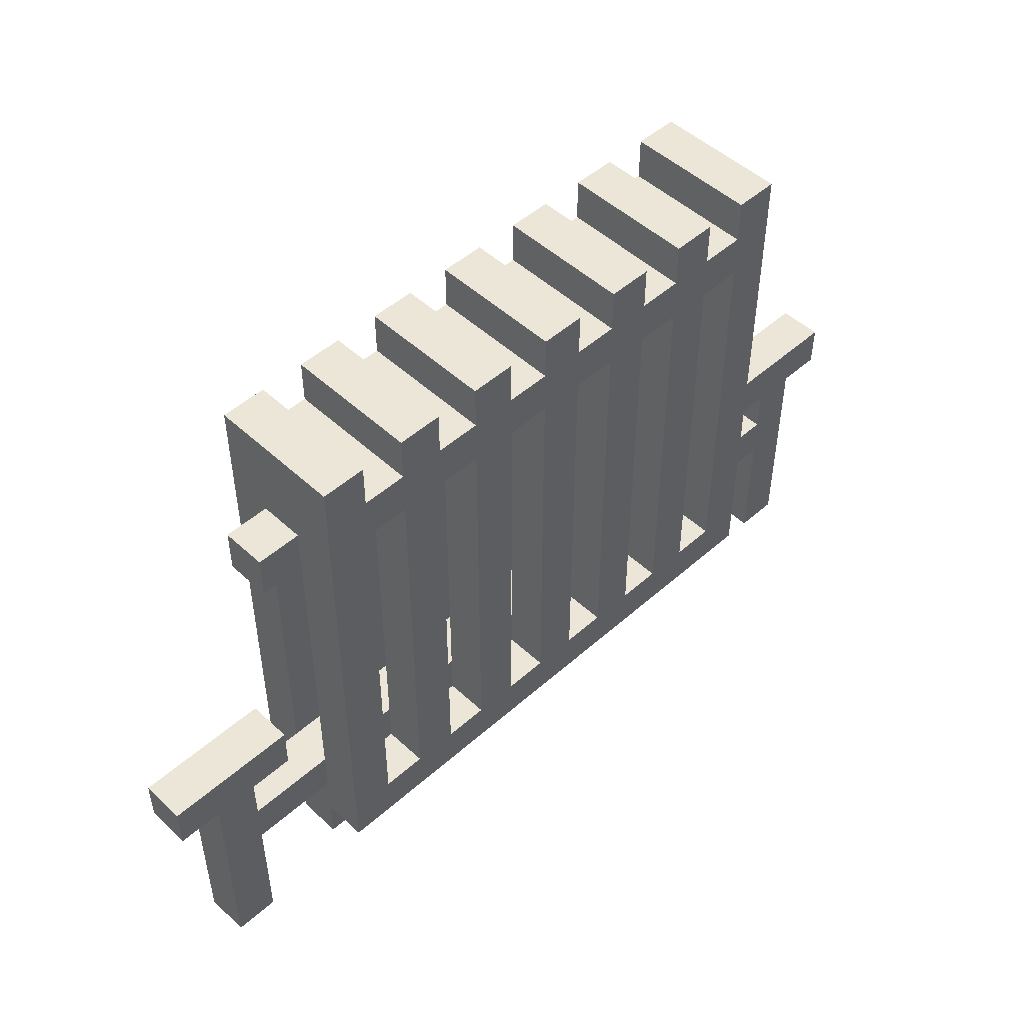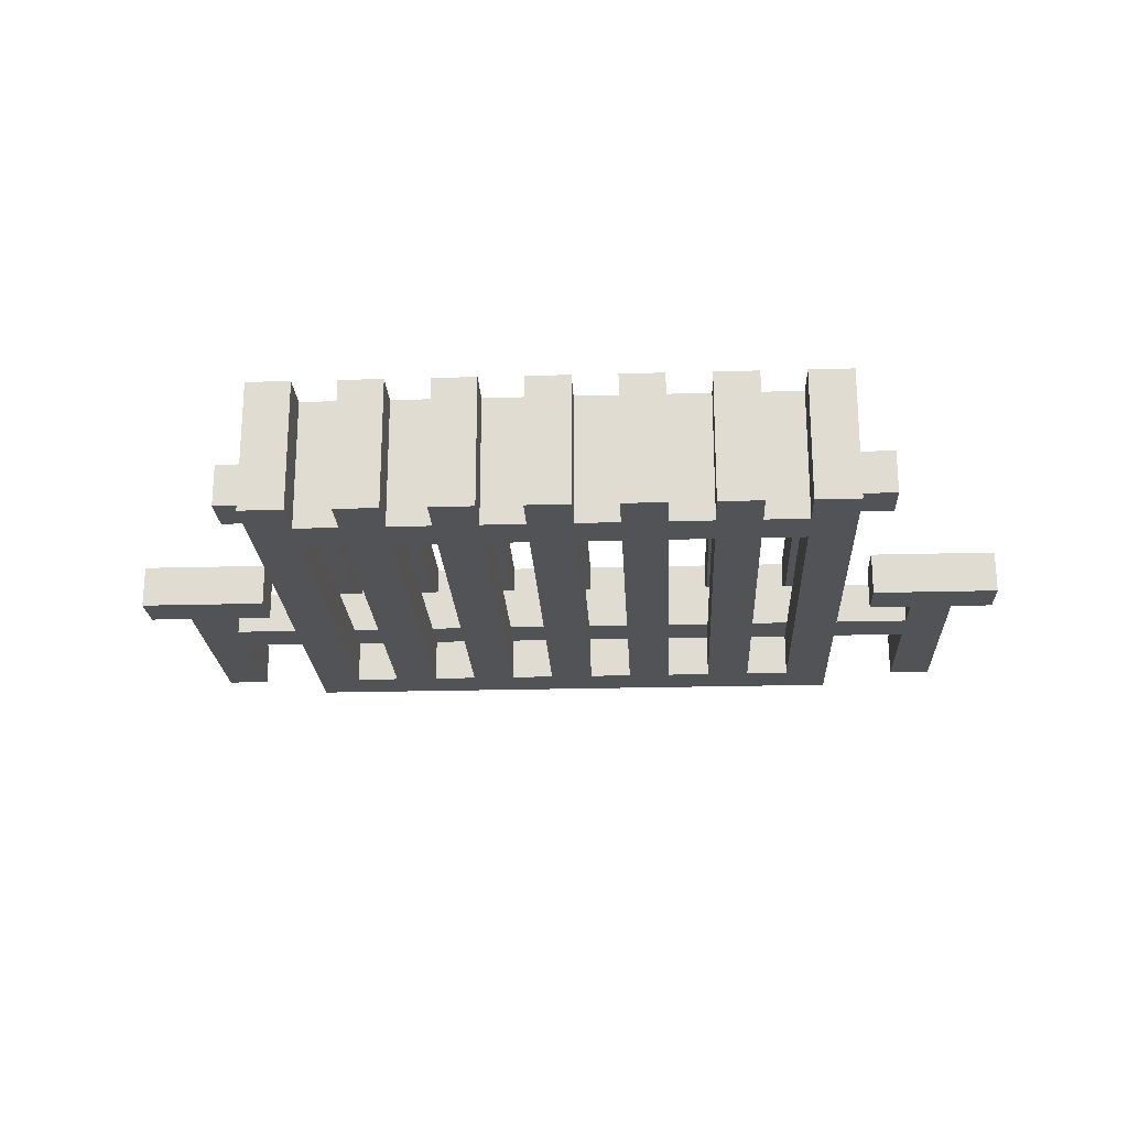
<metadata>
{"format":"obj","ext":"obj","renderer":"f3d","projection":"perspective","resolution":1024,"background":"white","views":[{"elev":49.4,"azim":135.6,"up":"+Y"},{"elev":-22.0,"azim":-177.2,"up":"+Z"}]}
</metadata>
<code>
g Radiator
v 0 5 5
v 0 5 4
v 0 6 5
v 0 6 4
v 1 0 5
v 1 0 4
v 1 3 5
v 1 3 4
v 1 4 5
v 1 4 4
v 1 5 5
v 1 5 4
v 3 11 5
v 3 11 4
v 3 12 5
v 3 12 4
v 4 1 5
v 4 1 4
v 4 2 6
v 4 2 5
v 4 2 4
v 4 2 3
v 4 3 5
v 4 3 4
v 4 4 5
v 4 4 4
v 4 11 5
v 4 11 4
v 4 12 5
v 4 12 4
v 4 14 6
v 4 14 3
v 6 3 6
v 6 3 5
v 6 3 4
v 6 3 3
v 6 4 5
v 6 4 4
v 6 11 5
v 6 11 4
v 6 12 6
v 6 12 5
v 6 12 4
v 6 12 3
v 6 13 6
v 6 13 3
v 6 14 6
v 6 14 3
v 8 3 6
v 8 3 5
v 8 3 4
v 8 3 3
v 8 4 5
v 8 4 4
v 8 11 5
v 8 11 4
v 8 12 6
v 8 12 5
v 8 12 4
v 8 12 3
v 8 13 6
v 8 13 3
v 8 14 6
v 8 14 3
v 10 3 6
v 10 3 5
v 10 3 4
v 10 3 3
v 10 4 5
v 10 4 4
v 10 11 5
v 10 11 4
v 10 12 6
v 10 12 5
v 10 12 4
v 10 12 3
v 10 13 6
v 10 13 3
v 10 14 6
v 10 14 3
v 12 3 6
v 12 3 5
v 12 3 4
v 12 3 3
v 12 4 5
v 12 4 4
v 12 11 5
v 12 11 4
v 12 12 6
v 12 12 5
v 12 12 4
v 12 12 3
v 12 13 6
v 12 13 3
v 12 14 6
v 12 14 3
v 14 3 6
v 14 3 5
v 14 3 4
v 14 3 3
v 14 4 5
v 14 4 4
v 14 11 5
v 14 11 4
v 14 12 6
v 14 12 5
v 14 12 4
v 14 12 3
v 14 13 6
v 14 13 3
v 14 14 6
v 14 14 3
v 16 3 6
v 16 3 5
v 16 3 4
v 16 3 3
v 16 4 5
v 16 4 4
v 16 11 5
v 16 11 4
v 16 12 6
v 16 12 5
v 16 12 4
v 16 12 3
v 16 13 6
v 16 13 3
v 16 14 6
v 16 14 3
v 18 5 5
v 18 5 4
v 18 6 5
v 18 6 4
v 19 0 5
v 19 0 4
v 19 3 5
v 19 3 4
v 19 4 5
v 19 4 4
v 19 5 5
v 19 5 4
v 2 0 5
v 2 0 4
v 2 3 5
v 2 3 4
v 2 4 5
v 2 4 4
v 2 5 5
v 2 5 4
v 3 5 5
v 3 5 4
v 3 6 5
v 3 6 4
v 5 3 6
v 5 3 5
v 5 3 4
v 5 3 3
v 5 4 5
v 5 4 4
v 5 11 5
v 5 11 4
v 5 12 6
v 5 12 5
v 5 12 4
v 5 12 3
v 5 13 6
v 5 13 3
v 5 14 6
v 5 14 3
v 7 3 6
v 7 3 5
v 7 3 4
v 7 3 3
v 7 4 5
v 7 4 4
v 7 11 5
v 7 11 4
v 7 12 6
v 7 12 5
v 7 12 4
v 7 12 3
v 7 13 6
v 7 13 3
v 7 14 6
v 7 14 3
v 9 3 6
v 9 3 5
v 9 3 4
v 9 3 3
v 9 4 5
v 9 4 4
v 9 11 5
v 9 11 4
v 9 12 6
v 9 12 5
v 9 12 4
v 9 12 3
v 9 13 6
v 9 13 3
v 9 14 6
v 9 14 3
v 11 3 6
v 11 3 5
v 11 3 4
v 11 3 3
v 11 4 5
v 11 4 4
v 11 11 5
v 11 11 4
v 11 12 6
v 11 12 5
v 11 12 4
v 11 12 3
v 11 13 6
v 11 13 3
v 11 14 6
v 11 14 3
v 13 3 6
v 13 3 5
v 13 3 4
v 13 3 3
v 13 4 5
v 13 4 4
v 13 11 5
v 13 11 4
v 13 12 6
v 13 12 5
v 13 12 4
v 13 12 3
v 13 13 6
v 13 13 3
v 13 14 6
v 13 14 3
v 15 3 6
v 15 3 5
v 15 3 4
v 15 3 3
v 15 4 5
v 15 4 4
v 15 11 5
v 15 11 4
v 15 12 6
v 15 12 5
v 15 12 4
v 15 12 3
v 15 13 6
v 15 13 3
v 15 14 6
v 15 14 3
v 17 1 5
v 17 1 4
v 17 2 6
v 17 2 5
v 17 2 4
v 17 2 3
v 17 3 5
v 17 3 4
v 17 4 5
v 17 4 4
v 17 11 5
v 17 11 4
v 17 12 5
v 17 12 4
v 17 14 6
v 17 14 3
v 18 11 5
v 18 11 4
v 18 12 5
v 18 12 4
v 20 0 5
v 20 0 4
v 20 3 5
v 20 3 4
v 20 4 5
v 20 4 4
v 20 5 5
v 20 5 4
v 21 5 5
v 21 5 4
v 21 6 5
v 21 6 4
v 4 2 6
v 4 14 6
v 5 3 6
v 5 12 6
v 5 13 6
v 5 14 6
v 6 3 6
v 6 12 6
v 6 13 6
v 6 14 6
v 7 3 6
v 7 12 6
v 7 13 6
v 7 14 6
v 8 3 6
v 8 12 6
v 8 13 6
v 8 14 6
v 9 3 6
v 9 12 6
v 9 13 6
v 9 14 6
v 10 3 6
v 10 12 6
v 10 13 6
v 10 14 6
v 11 3 6
v 11 12 6
v 11 13 6
v 11 14 6
v 12 3 6
v 12 12 6
v 12 13 6
v 12 14 6
v 13 3 6
v 13 12 6
v 13 13 6
v 13 14 6
v 14 3 6
v 14 12 6
v 14 13 6
v 14 14 6
v 15 3 6
v 15 12 6
v 15 13 6
v 15 14 6
v 16 3 6
v 16 12 6
v 16 13 6
v 16 14 6
v 17 2 6
v 17 14 6
v 0 5 5
v 0 6 5
v 1 0 5
v 1 3 5
v 1 4 5
v 1 5 5
v 2 0 5
v 2 3 5
v 2 4 5
v 2 5 5
v 3 5 5
v 3 6 5
v 3 11 5
v 3 12 5
v 4 1 5
v 4 2 5
v 4 3 5
v 4 4 5
v 4 11 5
v 4 12 5
v 5 3 5
v 5 4 5
v 5 11 5
v 5 12 5
v 6 3 5
v 6 4 5
v 6 11 5
v 6 12 5
v 7 3 5
v 7 4 5
v 7 11 5
v 7 12 5
v 8 3 5
v 8 4 5
v 8 11 5
v 8 12 5
v 9 3 5
v 9 4 5
v 9 11 5
v 9 12 5
v 10 3 5
v 10 4 5
v 10 11 5
v 10 12 5
v 11 3 5
v 11 4 5
v 11 11 5
v 11 12 5
v 12 3 5
v 12 4 5
v 12 11 5
v 12 12 5
v 13 3 5
v 13 4 5
v 13 11 5
v 13 12 5
v 14 3 5
v 14 4 5
v 14 11 5
v 14 12 5
v 15 3 5
v 15 4 5
v 15 11 5
v 15 12 5
v 16 3 5
v 16 4 5
v 16 11 5
v 16 12 5
v 17 1 5
v 17 2 5
v 17 3 5
v 17 4 5
v 17 11 5
v 17 12 5
v 18 5 5
v 18 6 5
v 18 11 5
v 18 12 5
v 19 0 5
v 19 3 5
v 19 4 5
v 19 5 5
v 20 0 5
v 20 3 5
v 20 4 5
v 20 5 5
v 21 5 5
v 21 6 5
v 4 4 4
v 4 11 4
v 5 4 4
v 5 11 4
v 6 4 4
v 6 11 4
v 7 4 4
v 7 11 4
v 8 4 4
v 8 11 4
v 9 4 4
v 9 11 4
v 10 4 4
v 10 11 4
v 11 4 4
v 11 11 4
v 12 4 4
v 12 11 4
v 13 4 4
v 13 11 4
v 14 4 4
v 14 11 4
v 15 4 4
v 15 11 4
v 16 4 4
v 16 11 4
v 17 4 4
v 17 11 4
v 4 4 5
v 4 11 5
v 5 4 5
v 5 11 5
v 6 4 5
v 6 11 5
v 7 4 5
v 7 11 5
v 8 4 5
v 8 11 5
v 9 4 5
v 9 11 5
v 10 4 5
v 10 11 5
v 11 4 5
v 11 11 5
v 12 4 5
v 12 11 5
v 13 4 5
v 13 11 5
v 14 4 5
v 14 11 5
v 15 4 5
v 15 11 5
v 16 4 5
v 16 11 5
v 17 4 5
v 17 11 5
v 0 5 4
v 0 6 4
v 1 0 4
v 1 3 4
v 1 4 4
v 1 5 4
v 2 0 4
v 2 3 4
v 2 4 4
v 2 5 4
v 3 5 4
v 3 6 4
v 3 11 4
v 3 12 4
v 4 1 4
v 4 2 4
v 4 3 4
v 4 4 4
v 4 11 4
v 4 12 4
v 5 3 4
v 5 4 4
v 5 11 4
v 5 12 4
v 6 3 4
v 6 4 4
v 6 11 4
v 6 12 4
v 7 3 4
v 7 4 4
v 7 11 4
v 7 12 4
v 8 3 4
v 8 4 4
v 8 11 4
v 8 12 4
v 9 3 4
v 9 4 4
v 9 11 4
v 9 12 4
v 10 3 4
v 10 4 4
v 10 11 4
v 10 12 4
v 11 3 4
v 11 4 4
v 11 11 4
v 11 12 4
v 12 3 4
v 12 4 4
v 12 11 4
v 12 12 4
v 13 3 4
v 13 4 4
v 13 11 4
v 13 12 4
v 14 3 4
v 14 4 4
v 14 11 4
v 14 12 4
v 15 3 4
v 15 4 4
v 15 11 4
v 15 12 4
v 16 3 4
v 16 4 4
v 16 11 4
v 16 12 4
v 17 1 4
v 17 2 4
v 17 3 4
v 17 4 4
v 17 11 4
v 17 12 4
v 18 5 4
v 18 6 4
v 18 11 4
v 18 12 4
v 19 0 4
v 19 3 4
v 19 4 4
v 19 5 4
v 20 0 4
v 20 3 4
v 20 4 4
v 20 5 4
v 21 5 4
v 21 6 4
v 4 2 3
v 4 14 3
v 5 3 3
v 5 12 3
v 5 13 3
v 5 14 3
v 6 3 3
v 6 12 3
v 6 13 3
v 6 14 3
v 7 3 3
v 7 12 3
v 7 13 3
v 7 14 3
v 8 3 3
v 8 12 3
v 8 13 3
v 8 14 3
v 9 3 3
v 9 12 3
v 9 13 3
v 9 14 3
v 10 3 3
v 10 12 3
v 10 13 3
v 10 14 3
v 11 3 3
v 11 12 3
v 11 13 3
v 11 14 3
v 12 3 3
v 12 12 3
v 12 13 3
v 12 14 3
v 13 3 3
v 13 12 3
v 13 13 3
v 13 14 3
v 14 3 3
v 14 12 3
v 14 13 3
v 14 14 3
v 15 3 3
v 15 12 3
v 15 13 3
v 15 14 3
v 16 3 3
v 16 12 3
v 16 13 3
v 16 14 3
v 17 2 3
v 17 14 3
v 1 0 5
v 2 0 5
v 19 0 5
v 20 0 5
v 1 0 4
v 2 0 4
v 19 0 4
v 20 0 4
v 4 1 5
v 17 1 5
v 4 1 4
v 17 1 4
v 4 2 6
v 17 2 6
v 4 2 5
v 17 2 5
v 4 2 4
v 17 2 4
v 4 2 3
v 17 2 3
v 2 3 5
v 4 3 5
v 17 3 5
v 19 3 5
v 2 3 4
v 4 3 4
v 17 3 4
v 19 3 4
v 0 5 5
v 1 5 5
v 2 5 5
v 3 5 5
v 18 5 5
v 19 5 5
v 20 5 5
v 21 5 5
v 0 5 4
v 1 5 4
v 2 5 4
v 3 5 4
v 18 5 4
v 19 5 4
v 20 5 4
v 21 5 4
v 3 11 5
v 4 11 5
v 5 11 5
v 6 11 5
v 7 11 5
v 8 11 5
v 9 11 5
v 10 11 5
v 11 11 5
v 12 11 5
v 13 11 5
v 14 11 5
v 15 11 5
v 16 11 5
v 17 11 5
v 18 11 5
v 3 11 4
v 4 11 4
v 5 11 4
v 6 11 4
v 7 11 4
v 8 11 4
v 9 11 4
v 10 11 4
v 11 11 4
v 12 11 4
v 13 11 4
v 14 11 4
v 15 11 4
v 16 11 4
v 17 11 4
v 18 11 4
v 5 12 6
v 6 12 6
v 7 12 6
v 8 12 6
v 9 12 6
v 10 12 6
v 11 12 6
v 12 12 6
v 13 12 6
v 14 12 6
v 15 12 6
v 16 12 6
v 5 12 5
v 6 12 5
v 7 12 5
v 8 12 5
v 9 12 5
v 10 12 5
v 11 12 5
v 12 12 5
v 13 12 5
v 14 12 5
v 15 12 5
v 16 12 5
v 5 12 4
v 6 12 4
v 7 12 4
v 8 12 4
v 9 12 4
v 10 12 4
v 11 12 4
v 12 12 4
v 13 12 4
v 14 12 4
v 15 12 4
v 16 12 4
v 5 12 3
v 6 12 3
v 7 12 3
v 8 12 3
v 9 12 3
v 10 12 3
v 11 12 3
v 12 12 3
v 13 12 3
v 14 12 3
v 15 12 3
v 16 12 3
v 5 3 6
v 6 3 6
v 7 3 6
v 8 3 6
v 9 3 6
v 10 3 6
v 11 3 6
v 12 3 6
v 13 3 6
v 14 3 6
v 15 3 6
v 16 3 6
v 5 3 5
v 6 3 5
v 7 3 5
v 8 3 5
v 9 3 5
v 10 3 5
v 11 3 5
v 12 3 5
v 13 3 5
v 14 3 5
v 15 3 5
v 16 3 5
v 5 3 4
v 6 3 4
v 7 3 4
v 8 3 4
v 9 3 4
v 10 3 4
v 11 3 4
v 12 3 4
v 13 3 4
v 14 3 4
v 15 3 4
v 16 3 4
v 5 3 3
v 6 3 3
v 7 3 3
v 8 3 3
v 9 3 3
v 10 3 3
v 11 3 3
v 12 3 3
v 13 3 3
v 14 3 3
v 15 3 3
v 16 3 3
v 2 4 5
v 4 4 5
v 5 4 5
v 6 4 5
v 7 4 5
v 8 4 5
v 9 4 5
v 10 4 5
v 11 4 5
v 12 4 5
v 13 4 5
v 14 4 5
v 15 4 5
v 16 4 5
v 17 4 5
v 19 4 5
v 2 4 4
v 4 4 4
v 5 4 4
v 6 4 4
v 7 4 4
v 8 4 4
v 9 4 4
v 10 4 4
v 11 4 4
v 12 4 4
v 13 4 4
v 14 4 4
v 15 4 4
v 16 4 4
v 17 4 4
v 19 4 4
v 0 6 5
v 3 6 5
v 18 6 5
v 21 6 5
v 0 6 4
v 3 6 4
v 18 6 4
v 21 6 4
v 3 12 5
v 4 12 5
v 17 12 5
v 18 12 5
v 3 12 4
v 4 12 4
v 17 12 4
v 18 12 4
v 5 13 6
v 6 13 6
v 7 13 6
v 8 13 6
v 9 13 6
v 10 13 6
v 11 13 6
v 12 13 6
v 13 13 6
v 14 13 6
v 15 13 6
v 16 13 6
v 5 13 3
v 6 13 3
v 7 13 3
v 8 13 3
v 9 13 3
v 10 13 3
v 11 13 3
v 12 13 3
v 13 13 3
v 14 13 3
v 15 13 3
v 16 13 3
v 4 14 6
v 5 14 6
v 6 14 6
v 7 14 6
v 8 14 6
v 9 14 6
v 10 14 6
v 11 14 6
v 12 14 6
v 13 14 6
v 14 14 6
v 15 14 6
v 16 14 6
v 17 14 6
v 4 14 3
v 5 14 3
v 6 14 3
v 7 14 3
v 8 14 3
v 9 14 3
v 10 14 3
v 11 14 3
v 12 14 3
v 13 14 3
v 14 14 3
v 15 14 3
v 16 14 3
v 17 14 3
f 3 2 1
f 4 2 3
f 7 6 5
f 8 6 7
f 9 8 7
f 10 8 9
f 11 10 9
f 12 10 11
f 15 14 13
f 16 14 15
f 20 18 17
f 21 18 20
f 23 20 19
f 23 22 21
f 23 21 20
f 24 22 23
f 25 23 19
f 26 22 24
f 27 25 19
f 28 22 26
f 29 27 19
f 30 22 28
f 31 29 19
f 31 30 29
f 32 22 30
f 32 30 31
f 37 34 33
f 38 36 35
f 39 37 33
f 40 36 38
f 41 39 33
f 42 39 41
f 43 36 40
f 44 36 43
f 47 46 45
f 48 46 47
f 53 50 49
f 54 52 51
f 55 53 49
f 56 52 54
f 57 55 49
f 58 55 57
f 59 52 56
f 60 52 59
f 63 62 61
f 64 62 63
f 69 66 65
f 70 68 67
f 71 69 65
f 72 68 70
f 73 71 65
f 74 71 73
f 75 68 72
f 76 68 75
f 79 78 77
f 80 78 79
f 85 82 81
f 86 84 83
f 87 85 81
f 88 84 86
f 89 87 81
f 90 87 89
f 91 84 88
f 92 84 91
f 95 94 93
f 96 94 95
f 101 98 97
f 102 100 99
f 103 101 97
f 104 100 102
f 105 103 97
f 106 103 105
f 107 100 104
f 108 100 107
f 111 110 109
f 112 110 111
f 117 114 113
f 118 116 115
f 119 117 113
f 120 116 118
f 121 119 113
f 122 119 121
f 123 116 120
f 124 116 123
f 127 126 125
f 128 126 127
f 131 130 129
f 132 130 131
f 135 134 133
f 136 134 135
f 139 138 137
f 140 138 139
f 141 142 143
f 143 142 144
f 145 146 147
f 147 146 148
f 149 150 151
f 151 150 152
f 153 154 157
f 155 156 158
f 153 157 159
f 158 156 160
f 153 159 161
f 161 159 162
f 160 156 163
f 163 156 164
f 165 166 167
f 167 166 168
f 169 170 173
f 171 172 174
f 169 173 175
f 174 172 176
f 169 175 177
f 177 175 178
f 176 172 179
f 179 172 180
f 181 182 183
f 183 182 184
f 185 186 189
f 187 188 190
f 185 189 191
f 190 188 192
f 185 191 193
f 193 191 194
f 192 188 195
f 195 188 196
f 197 198 199
f 199 198 200
f 201 202 205
f 203 204 206
f 201 205 207
f 206 204 208
f 201 207 209
f 209 207 210
f 208 204 211
f 211 204 212
f 213 214 215
f 215 214 216
f 217 218 221
f 219 220 222
f 217 221 223
f 222 220 224
f 217 223 225
f 225 223 226
f 224 220 227
f 227 220 228
f 229 230 231
f 231 230 232
f 233 234 237
f 235 236 238
f 233 237 239
f 238 236 240
f 233 239 241
f 241 239 242
f 240 236 243
f 243 236 244
f 245 246 247
f 247 246 248
f 249 250 252
f 252 250 253
f 251 252 255
f 253 254 255
f 252 253 255
f 255 254 256
f 251 255 257
f 256 254 258
f 251 257 259
f 258 254 260
f 251 259 261
f 260 254 262
f 251 261 263
f 261 262 263
f 262 254 264
f 263 262 264
f 265 266 267
f 267 266 268
f 269 270 271
f 271 270 272
f 271 272 273
f 273 272 274
f 273 274 275
f 275 274 276
f 277 278 279
f 279 278 280
f 283 282 281
f 284 282 283
f 285 282 284
f 286 282 285
f 287 283 281
f 288 285 284
f 289 285 288
f 291 287 281
f 291 290 289
f 291 289 288
f 291 288 287
f 292 290 291
f 293 290 292
f 294 290 293
f 295 291 281
f 296 293 292
f 297 293 296
f 299 295 281
f 299 298 297
f 299 297 296
f 299 296 295
f 300 298 299
f 301 298 300
f 302 298 301
f 303 299 281
f 304 301 300
f 305 301 304
f 307 303 281
f 307 306 305
f 307 305 304
f 307 304 303
f 308 306 307
f 309 306 308
f 310 306 309
f 311 307 281
f 312 309 308
f 313 309 312
f 315 311 281
f 315 314 313
f 315 313 312
f 315 312 311
f 316 314 315
f 317 314 316
f 318 314 317
f 319 315 281
f 320 317 316
f 321 317 320
f 323 319 281
f 323 322 321
f 323 321 320
f 323 320 319
f 324 322 323
f 325 322 324
f 326 322 325
f 327 323 281
f 328 325 324
f 329 325 328
f 331 327 281
f 331 330 329
f 331 329 328
f 331 328 327
f 332 330 331
f 338 334 333
f 339 336 335
f 340 337 336
f 340 336 339
f 341 338 337
f 341 337 340
f 342 334 338
f 342 338 341
f 343 334 342
f 344 334 343
f 349 341 340
f 350 341 349
f 351 346 345
f 352 346 351
f 357 354 353
f 358 354 357
f 359 356 355
f 360 356 359
f 365 362 361
f 366 362 365
f 367 364 363
f 368 364 367
f 373 370 369
f 374 370 373
f 375 372 371
f 376 372 375
f 381 378 377
f 382 378 381
f 383 380 379
f 384 380 383
f 389 386 385
f 390 386 389
f 391 388 387
f 392 388 391
f 397 394 393
f 398 394 397
f 399 396 395
f 400 396 399
f 401 348 347
f 402 348 401
f 409 406 405
f 410 406 409
f 412 404 403
f 413 404 412
f 414 408 407
f 415 412 411
f 416 413 412
f 416 412 415
f 417 414 413
f 417 413 416
f 418 408 414
f 418 414 417
f 419 408 418
f 420 408 419
f 423 422 421
f 424 422 423
f 427 426 425
f 428 426 427
f 431 430 429
f 432 430 431
f 435 434 433
f 436 434 435
f 439 438 437
f 440 438 439
f 443 442 441
f 444 442 443
f 447 446 445
f 448 446 447
f 449 450 451
f 451 450 452
f 453 454 455
f 455 454 456
f 457 458 459
f 459 458 460
f 461 462 463
f 463 462 464
f 465 466 467
f 467 466 468
f 469 470 471
f 471 470 472
f 473 474 475
f 475 474 476
f 477 478 482
f 479 480 483
f 480 481 484
f 483 480 484
f 481 482 485
f 484 481 485
f 482 478 486
f 485 482 486
f 486 478 487
f 487 478 488
f 484 485 493
f 493 485 494
f 489 490 495
f 495 490 496
f 497 498 501
f 501 498 502
f 499 500 503
f 503 500 504
f 505 506 509
f 509 506 510
f 507 508 511
f 511 508 512
f 513 514 517
f 517 514 518
f 515 516 519
f 519 516 520
f 521 522 525
f 525 522 526
f 523 524 527
f 527 524 528
f 529 530 533
f 533 530 534
f 531 532 535
f 535 532 536
f 537 538 541
f 541 538 542
f 539 540 543
f 543 540 544
f 491 492 545
f 545 492 546
f 549 550 553
f 553 550 554
f 547 548 556
f 556 548 557
f 551 552 558
f 555 556 559
f 556 557 560
f 559 556 560
f 557 558 561
f 560 557 561
f 558 552 562
f 561 558 562
f 562 552 563
f 563 552 564
f 565 566 567
f 567 566 568
f 568 566 569
f 569 566 570
f 565 567 571
f 568 569 572
f 572 569 573
f 565 571 575
f 573 574 575
f 572 573 575
f 571 572 575
f 575 574 576
f 576 574 577
f 577 574 578
f 565 575 579
f 576 577 580
f 580 577 581
f 565 579 583
f 581 582 583
f 580 581 583
f 579 580 583
f 583 582 584
f 584 582 585
f 585 582 586
f 565 583 587
f 584 585 588
f 588 585 589
f 565 587 591
f 589 590 591
f 588 589 591
f 587 588 591
f 591 590 592
f 592 590 593
f 593 590 594
f 565 591 595
f 592 593 596
f 596 593 597
f 565 595 599
f 597 598 599
f 596 597 599
f 595 596 599
f 599 598 600
f 600 598 601
f 601 598 602
f 565 599 603
f 600 601 604
f 604 601 605
f 565 603 607
f 605 606 607
f 604 605 607
f 603 604 607
f 607 606 608
f 608 606 609
f 609 606 610
f 565 607 611
f 608 609 612
f 612 609 613
f 565 611 615
f 613 614 615
f 612 613 615
f 611 612 615
f 615 614 616
f 621 618 617
f 622 618 621
f 623 620 619
f 624 620 623
f 627 626 625
f 628 626 627
f 631 630 629
f 632 630 631
f 635 634 633
f 636 634 635
f 641 638 637
f 642 638 641
f 643 640 639
f 644 640 643
f 653 646 645
f 654 646 653
f 655 648 647
f 656 648 655
f 657 650 649
f 658 650 657
f 659 652 651
f 660 652 659
f 677 662 661
f 677 676 675
f 677 675 674
f 677 674 673
f 677 673 672
f 677 672 671
f 677 671 670
f 677 670 669
f 677 669 668
f 677 668 667
f 677 667 666
f 677 666 665
f 677 665 664
f 677 664 663
f 677 663 662
f 678 676 677
f 679 676 678
f 680 676 679
f 681 676 680
f 682 676 681
f 683 676 682
f 684 676 683
f 685 676 684
f 686 676 685
f 687 676 686
f 688 676 687
f 689 676 688
f 690 676 689
f 691 676 690
f 692 676 691
f 705 694 693
f 706 694 705
f 707 696 695
f 708 696 707
f 709 698 697
f 710 698 709
f 711 700 699
f 712 700 711
f 713 702 701
f 714 702 713
f 715 704 703
f 716 704 715
f 729 718 717
f 730 718 729
f 731 720 719
f 732 720 731
f 733 722 721
f 734 722 733
f 735 724 723
f 736 724 735
f 737 726 725
f 738 726 737
f 739 728 727
f 740 728 739
f 741 742 753
f 753 742 754
f 743 744 755
f 755 744 756
f 745 746 757
f 757 746 758
f 747 748 759
f 759 748 760
f 749 750 761
f 761 750 762
f 751 752 763
f 763 752 764
f 765 766 777
f 777 766 778
f 767 768 779
f 779 768 780
f 769 770 781
f 781 770 782
f 771 772 783
f 783 772 784
f 773 774 785
f 785 774 786
f 775 776 787
f 787 776 788
f 789 790 805
f 790 791 806
f 805 790 806
f 791 792 806
f 802 803 806
f 801 802 806
f 800 801 806
f 799 800 806
f 798 799 806
f 797 798 806
f 796 797 806
f 795 796 806
f 794 795 806
f 793 794 806
f 792 793 806
f 806 803 807
f 807 803 808
f 808 803 809
f 809 803 810
f 810 803 811
f 811 803 812
f 812 803 813
f 813 803 814
f 814 803 815
f 815 803 816
f 816 803 817
f 817 803 818
f 803 804 819
f 818 803 819
f 819 804 820
f 821 822 825
f 825 822 826
f 823 824 827
f 827 824 828
f 829 830 833
f 833 830 834
f 831 832 835
f 835 832 836
f 837 838 849
f 849 838 850
f 839 840 851
f 851 840 852
f 841 842 853
f 853 842 854
f 843 844 855
f 855 844 856
f 845 846 857
f 857 846 858
f 847 848 859
f 859 848 860
f 861 862 875
f 875 862 876
f 863 864 877
f 877 864 878
f 865 866 879
f 879 866 880
f 867 868 881
f 881 868 882
f 869 870 883
f 883 870 884
f 871 872 885
f 885 872 886
f 873 874 887
f 887 874 888

</code>
